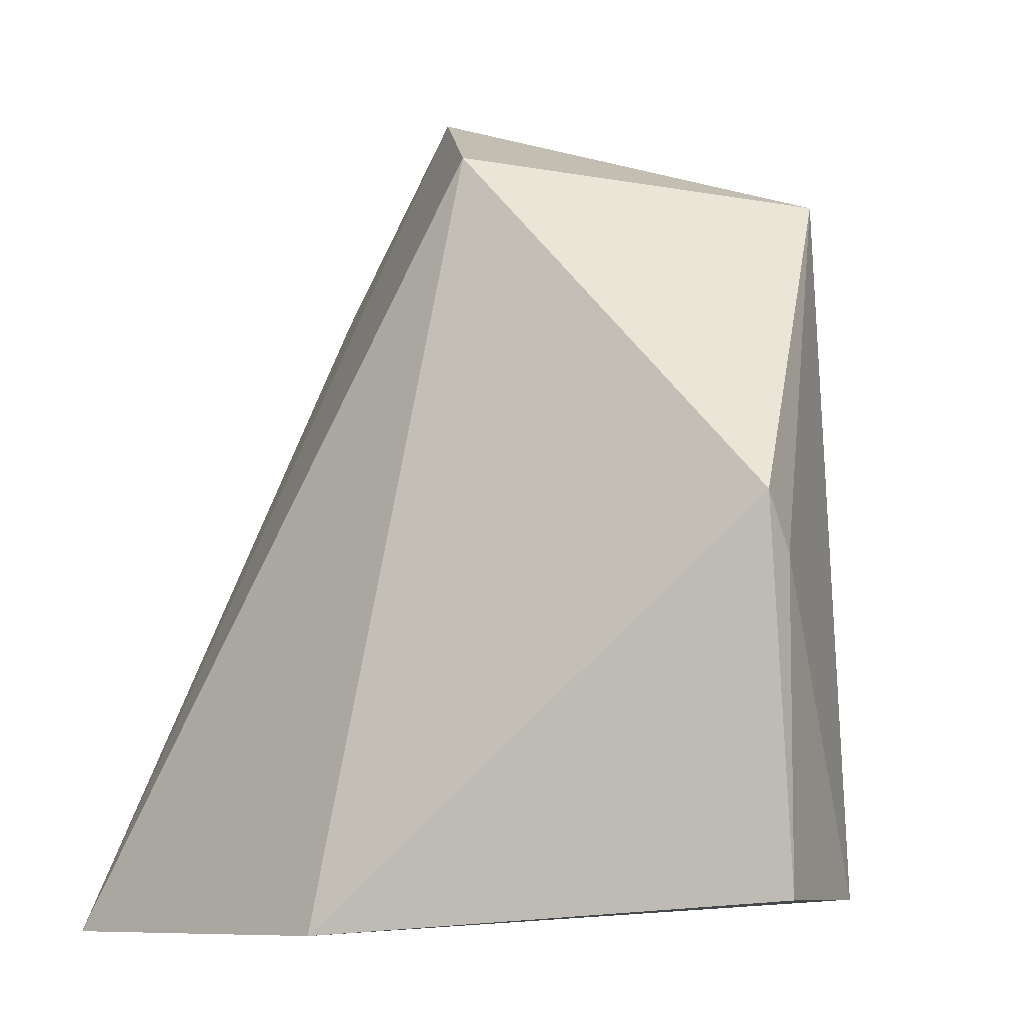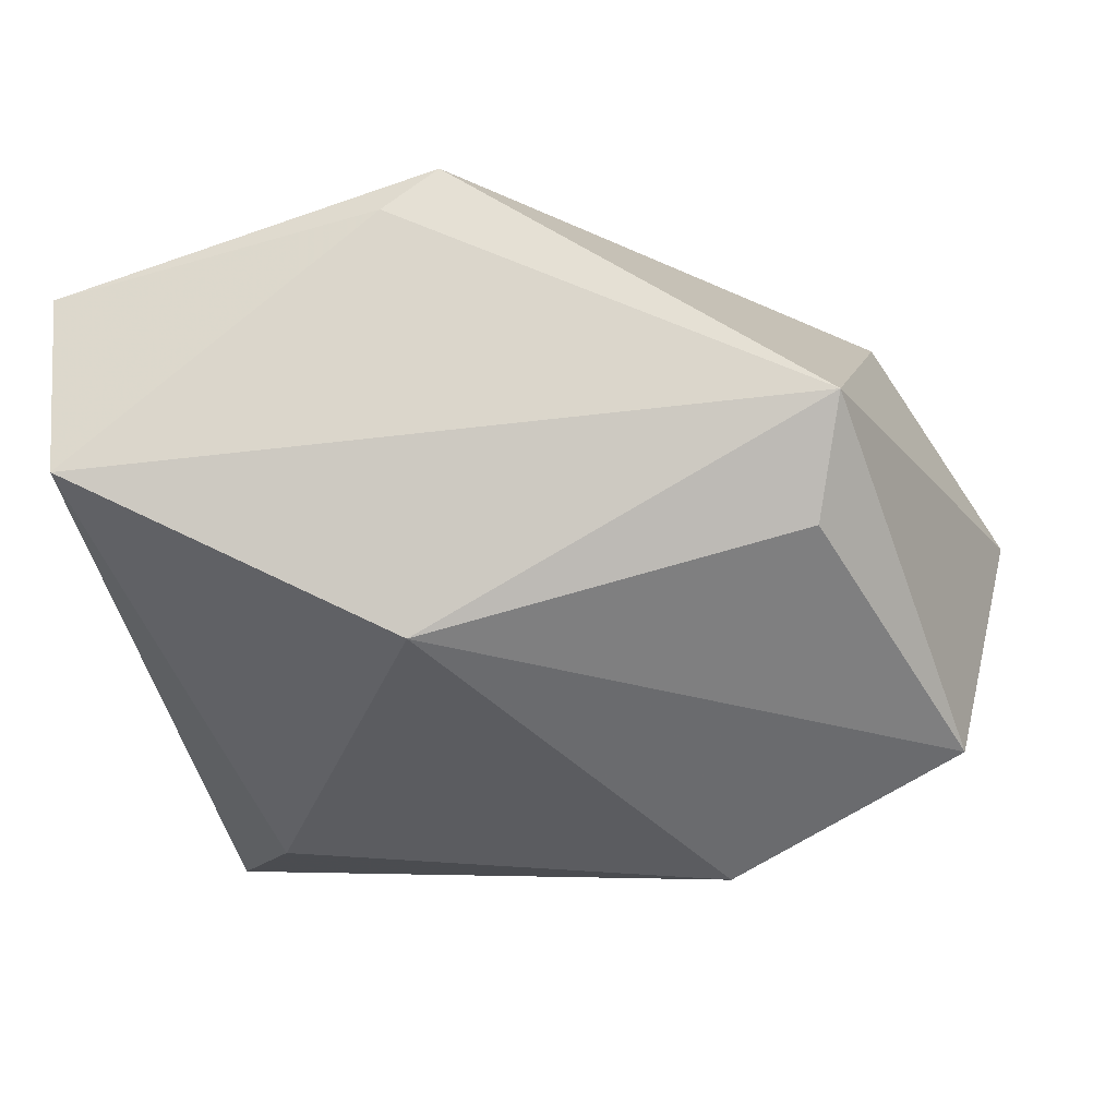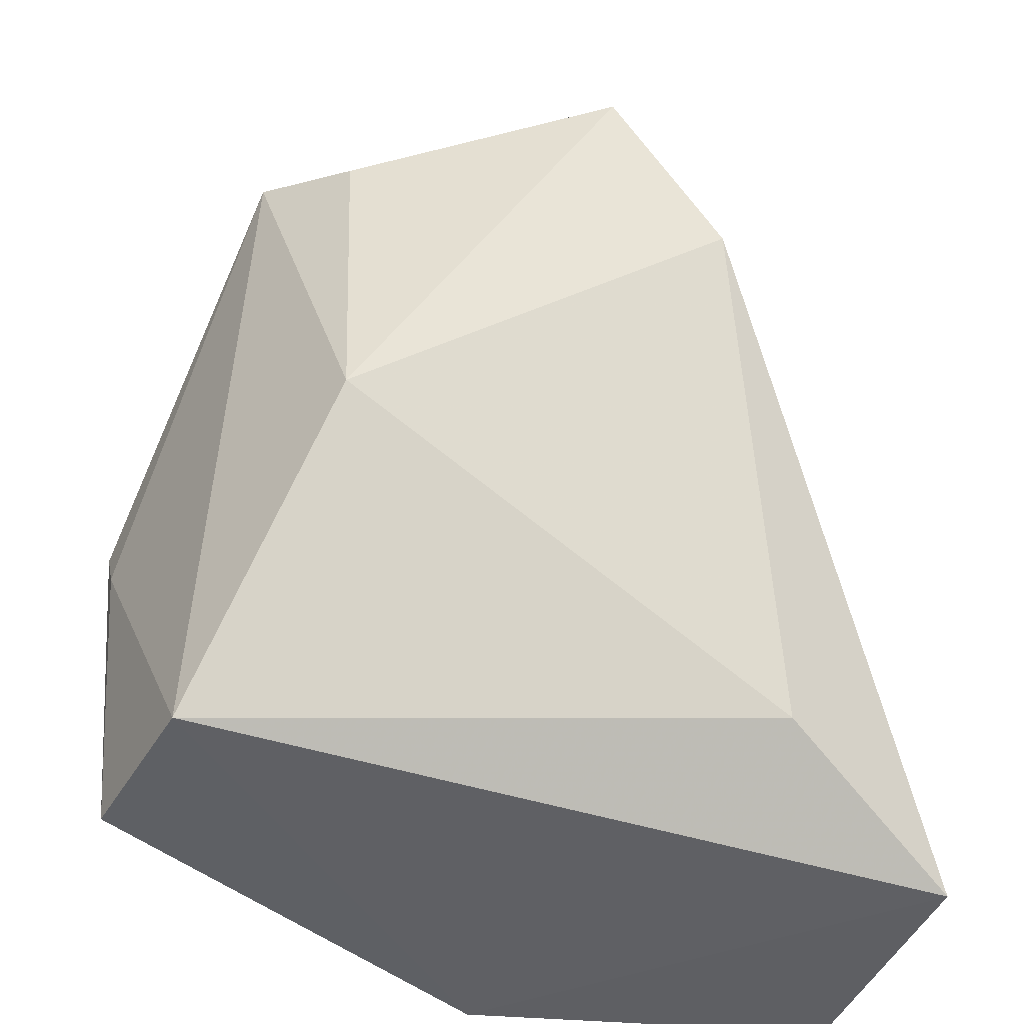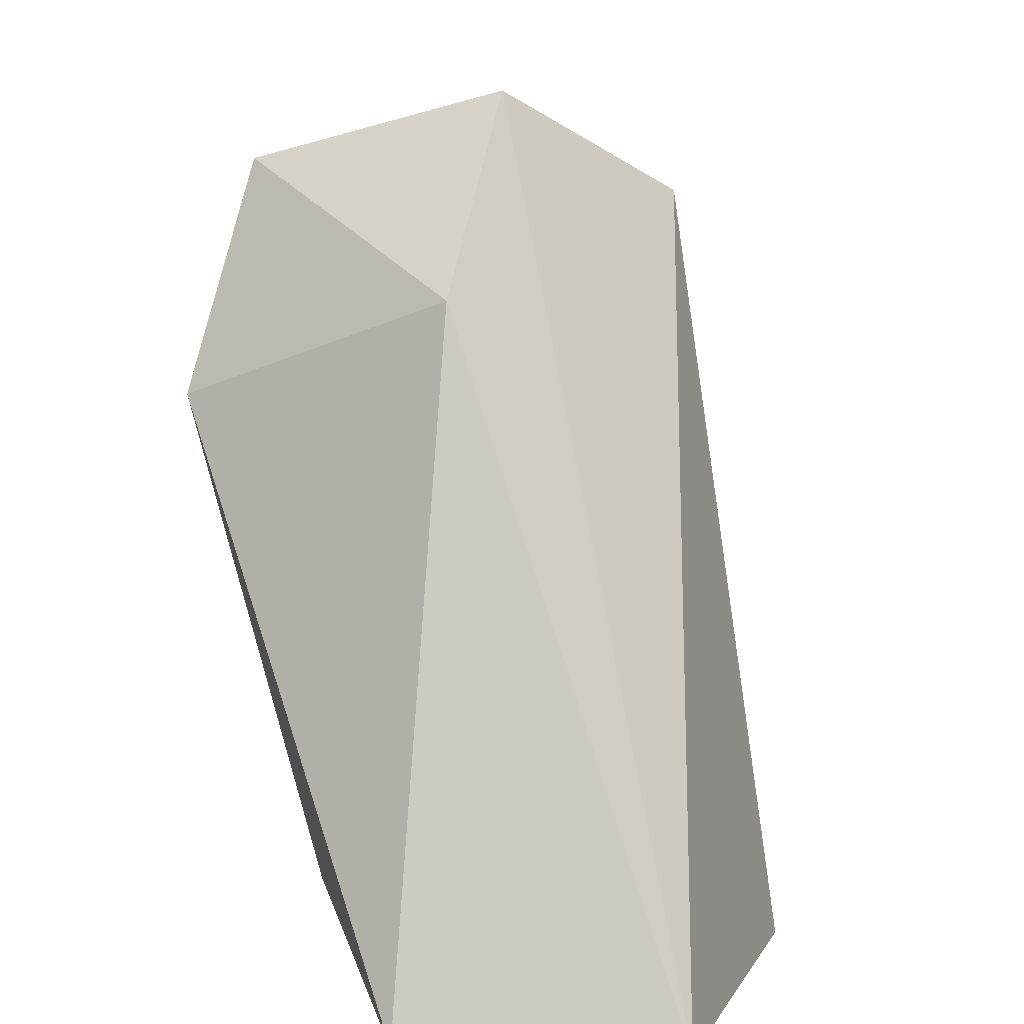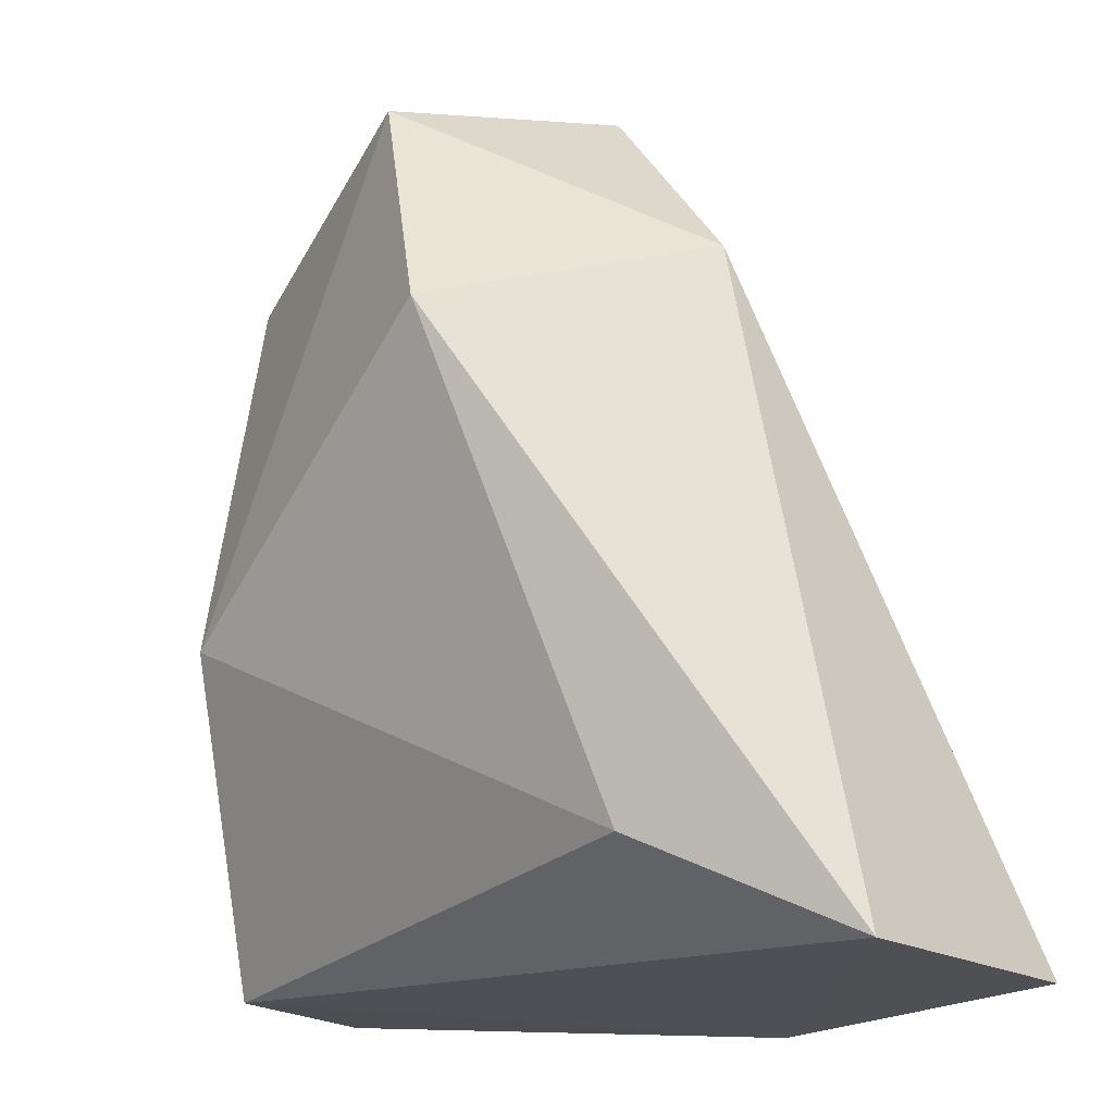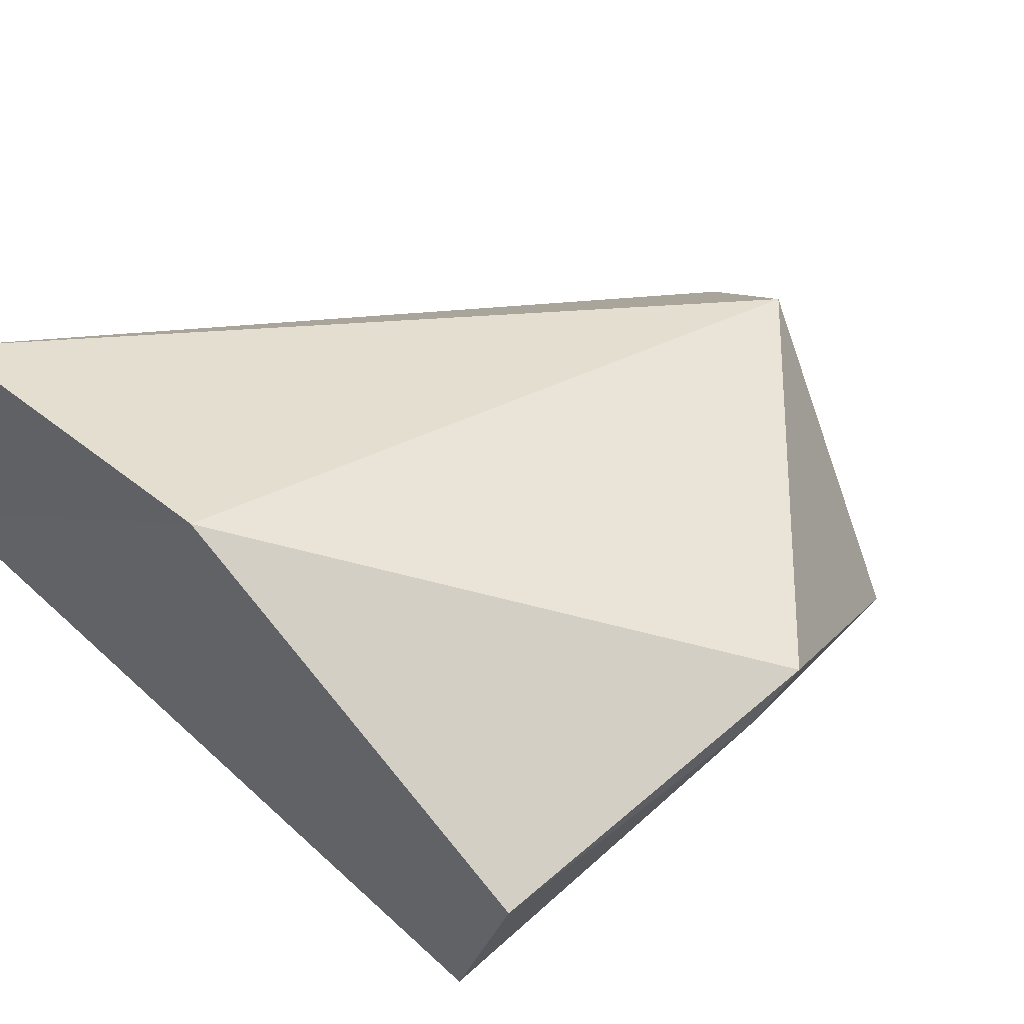
<metadata>
{"format":"obj","ext":"obj","renderer":"f3d","projection":"perspective","resolution":1024,"background":"white","views":[{"elev":-8.7,"azim":-134.3,"up":"+Z"},{"elev":-47.9,"azim":-79.5,"up":"+Y"},{"elev":-41.2,"azim":-5.8,"up":"+Z"},{"elev":8.7,"azim":107.7,"up":"+Z"},{"elev":-19.1,"azim":55.0,"up":"+Z"},{"elev":42.7,"azim":-135.9,"up":"+Y"}]}
</metadata>
<code>
g Generated convex submesh 2
v -1.31 3.631 0.4953
v -1.327 3.707 0.6062
v 0.2088 4.108 -0.1951
v -0.3257 3.573 1.541
v -1.127 3.24 -0.1284
v -0.8777 3.1 1.205
v 0.3424 3.573 -0.1951
v -0.5259 4.108 -0.1951
v -0.6594 3.841 1.341
v -0.1253 2.973 0.94
v 0.00253 3.569 1.147
v -0.8597 2.973 0.4726
v -1.06 3.24 1.274
v -0.3257 3.039 1.407
v -1.261 3.573 -0.1284
v 0.008348 3.306 0.005233
g Generated convex submesh 2_0
f 16 10 12
f 8 7 5
f 8 3 7
f 9 4 3
f 9 8 2
f 9 3 8
f 11 10 7
f 11 3 4
f 11 7 3
f 13 2 1
f 13 1 5
f 13 4 9
f 13 9 2
f 13 5 12
f 13 12 6
f 14 10 11
f 14 11 4
f 14 6 12
f 14 12 10
f 14 4 13
f 14 13 6
f 15 1 2
f 15 5 1
f 15 8 5
f 15 2 8
f 16 5 7
f 16 7 10
f 16 12 5

</code>
